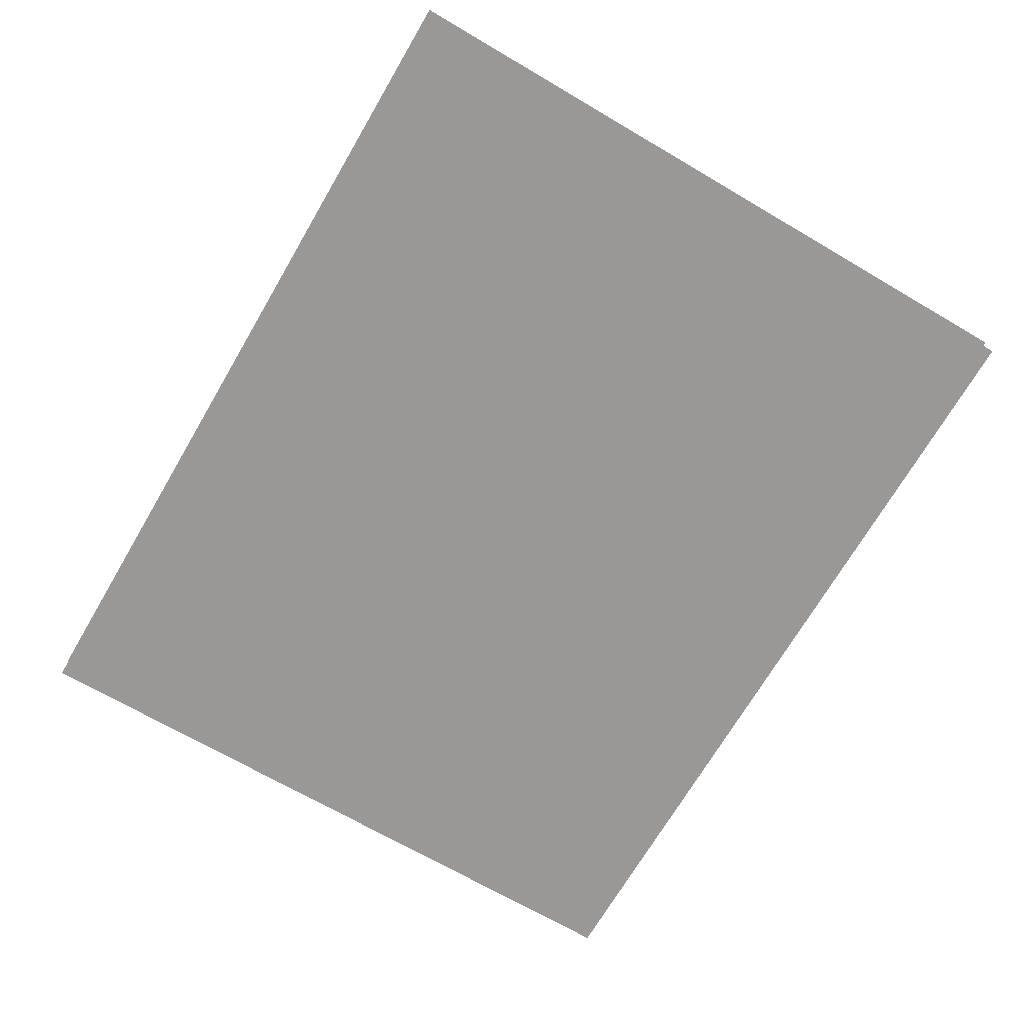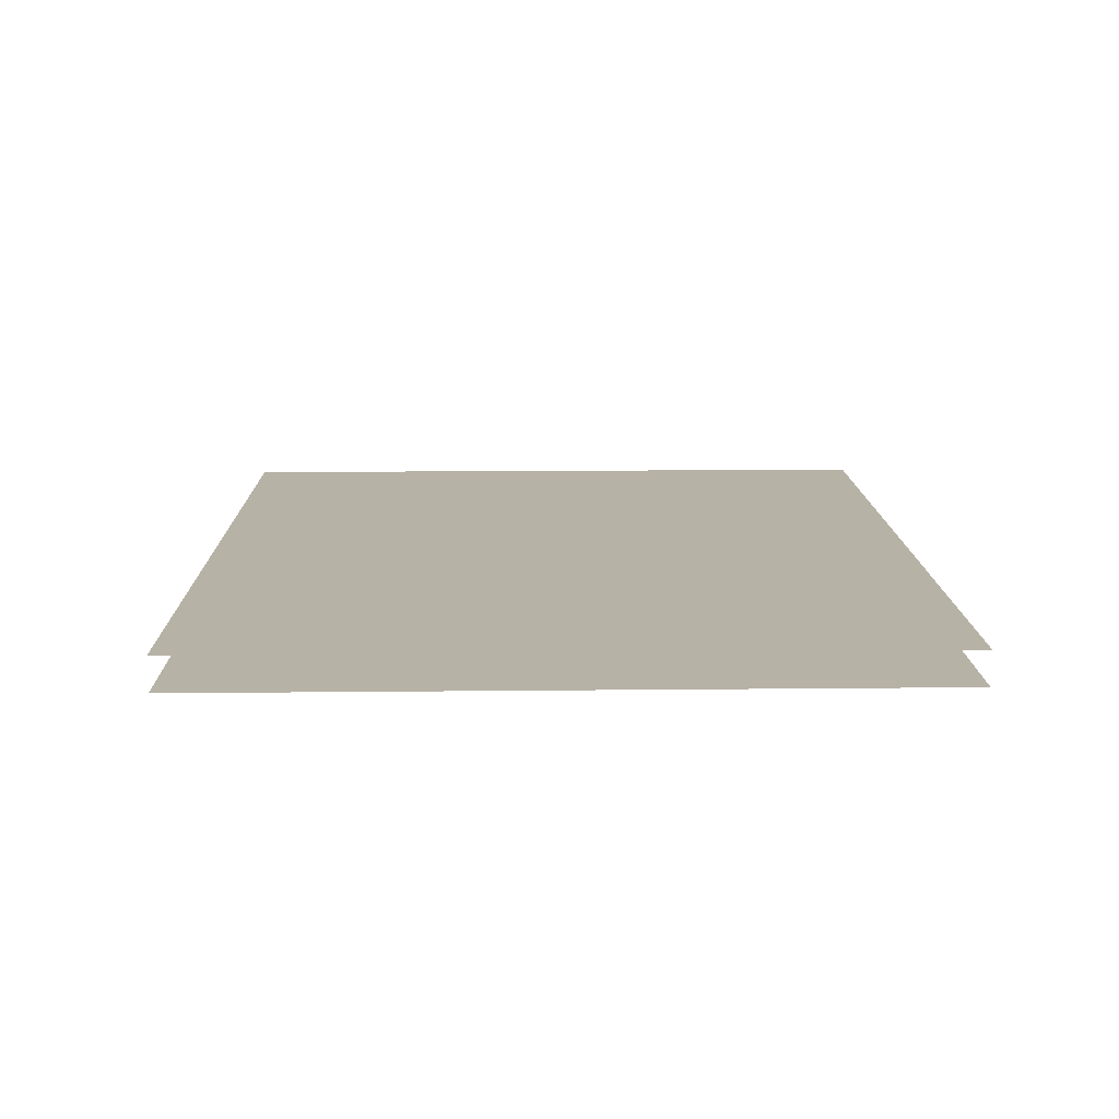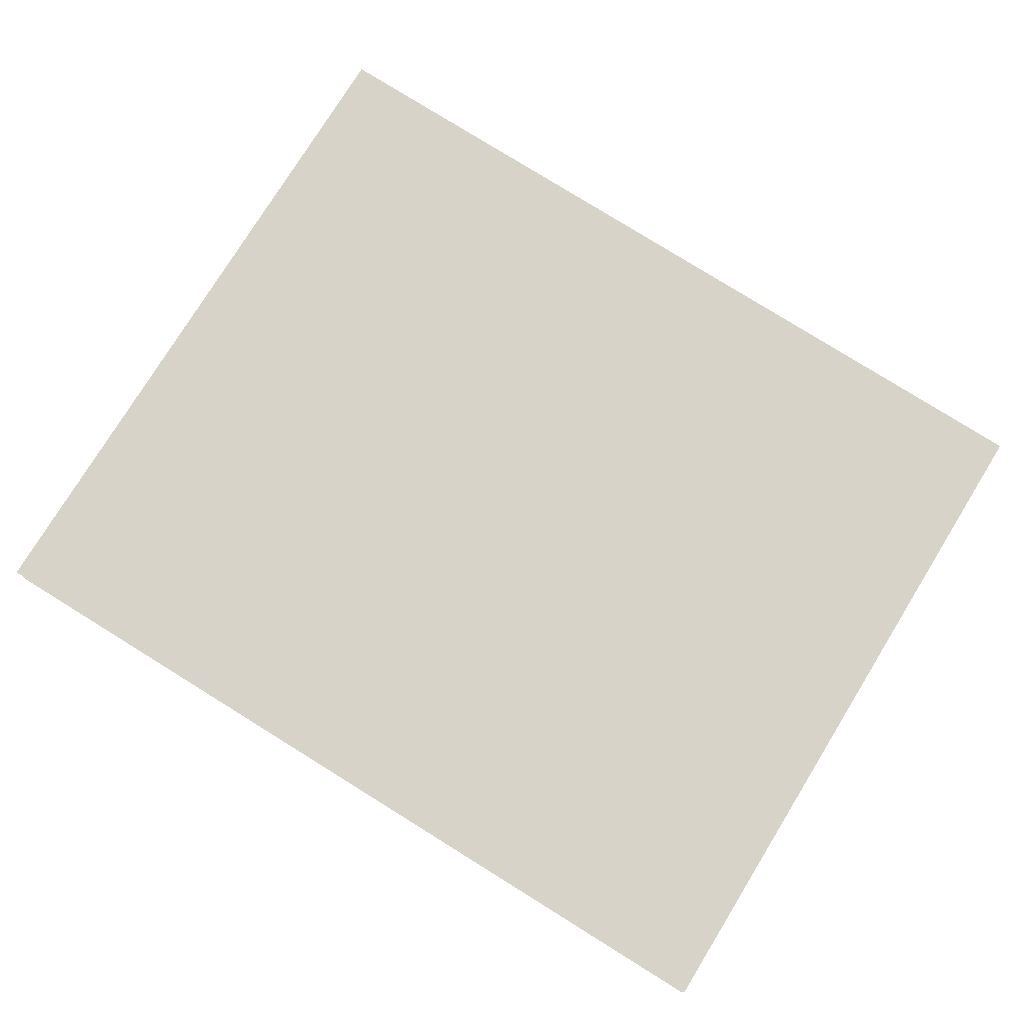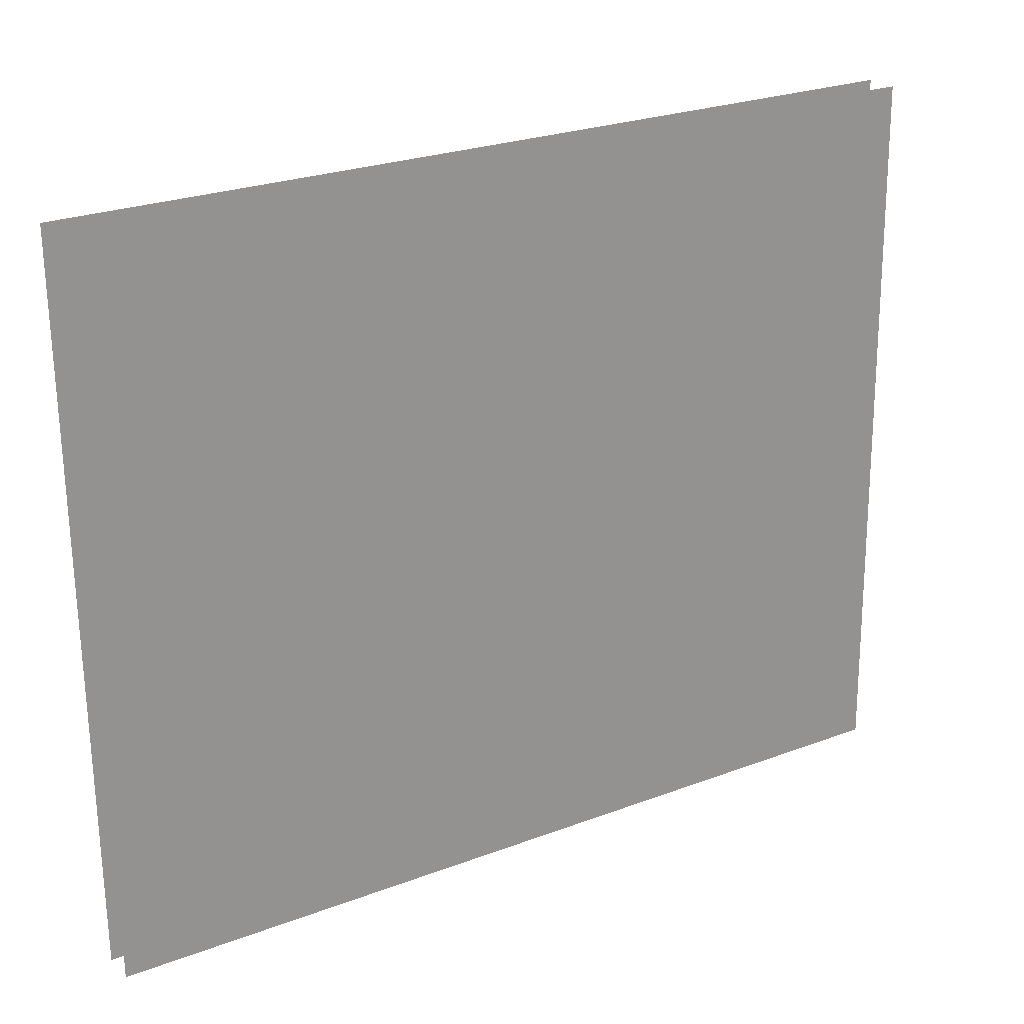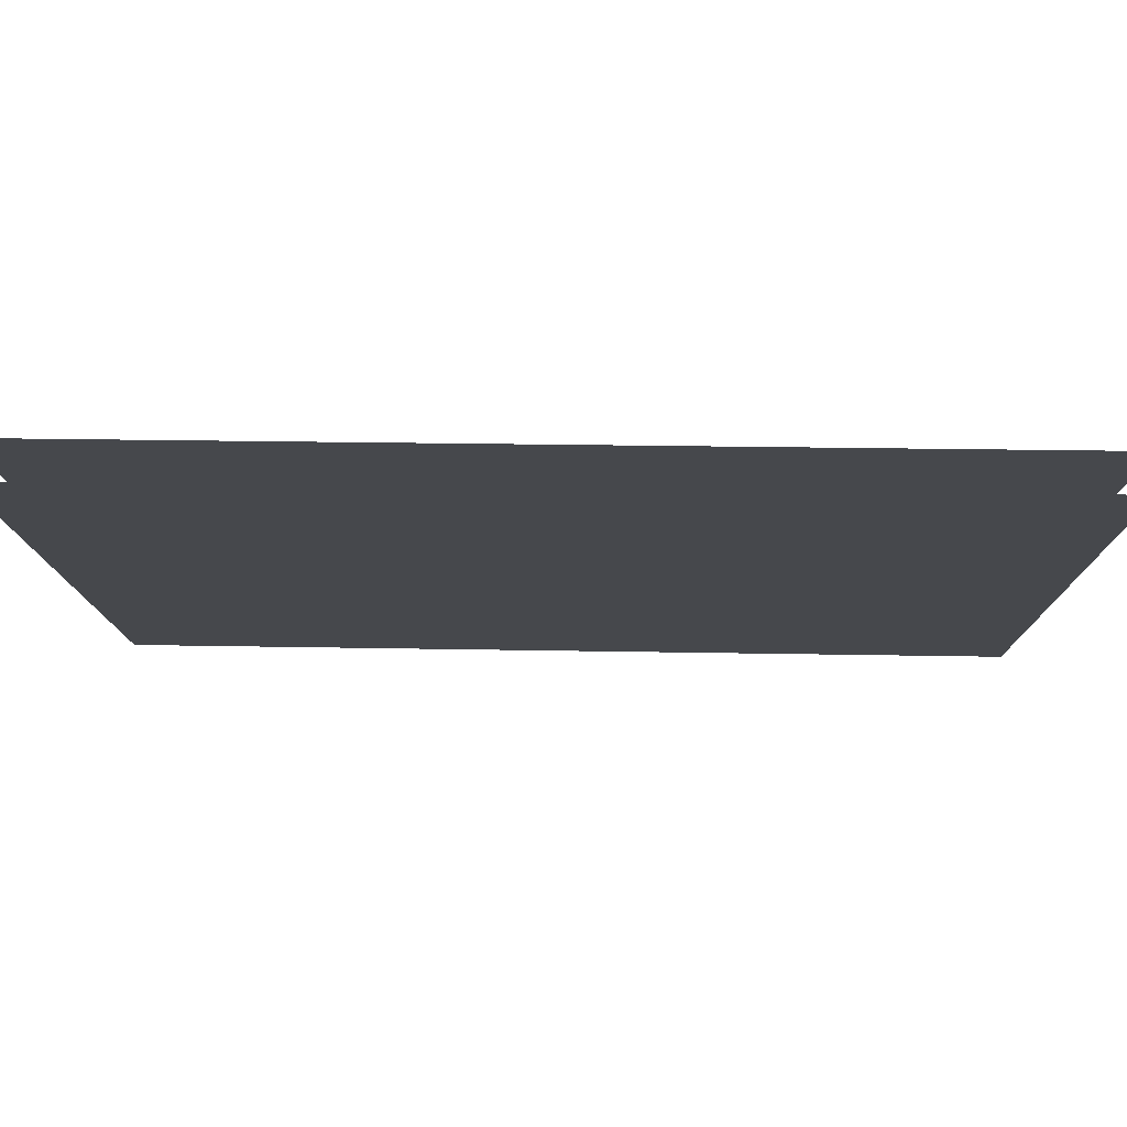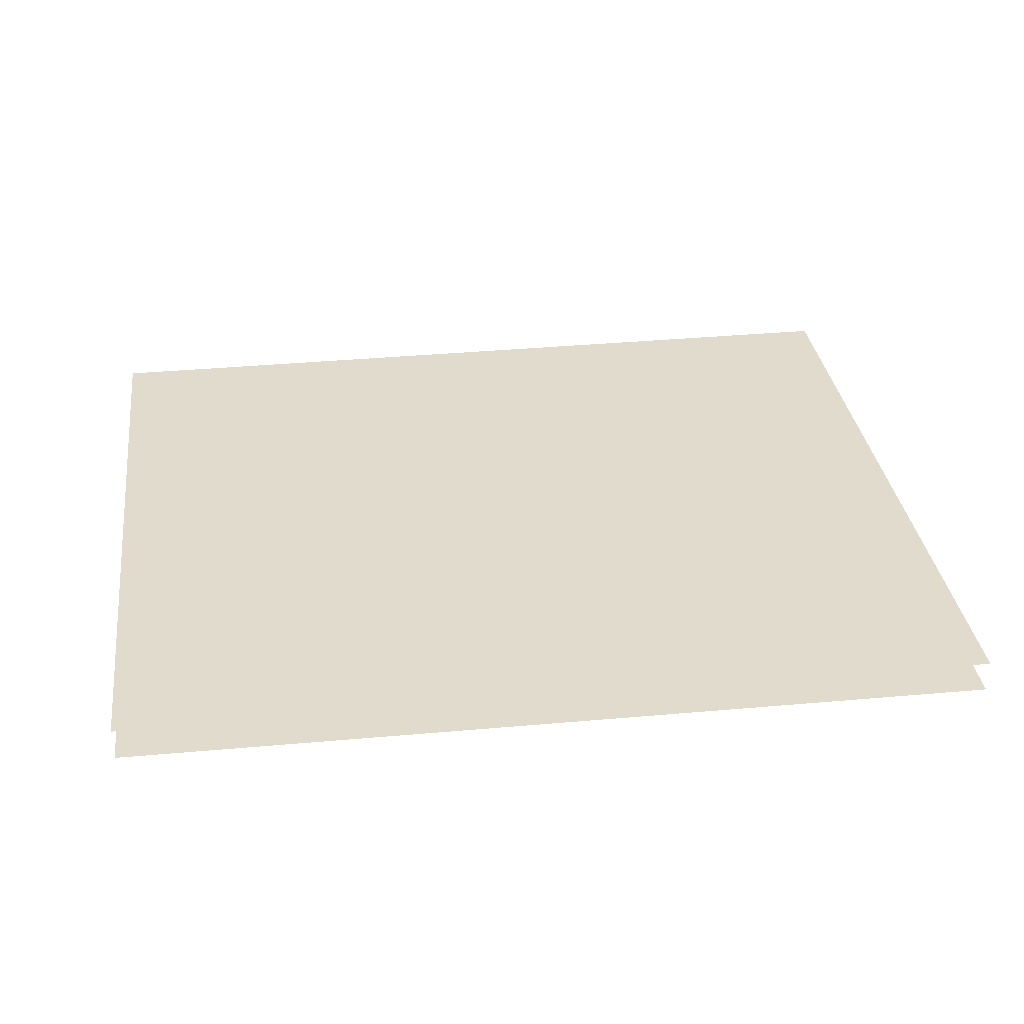
<metadata>
{"format":"obj","ext":"obj","renderer":"f3d","projection":"perspective","resolution":1024,"background":"white","views":[{"elev":-68.6,"azim":-119.8,"up":"+Z"},{"elev":12.5,"azim":-90.8,"up":"+Z"},{"elev":77.1,"azim":-147.7,"up":"+Z"},{"elev":23.6,"azim":-32.5,"up":"+Y"},{"elev":78.5,"azim":0.8,"up":"+Y"},{"elev":33.2,"azim":-7.0,"up":"+Z"}]}
</metadata>
<code>
o floor_41
v 91.34 -32.27 0
v 91.34 -32.27 -0.1
v 91.36 -34.44 0
v 91.36 -34.44 -0.1
v 94.02 -34.44 0
v 94.02 -34.44 -0.1
v 93.99 -32.25 0
v 93.99 -32.25 -0.1
f 3 7 1
f 2 8 4
f 3 5 7
f 8 6 4

</code>
